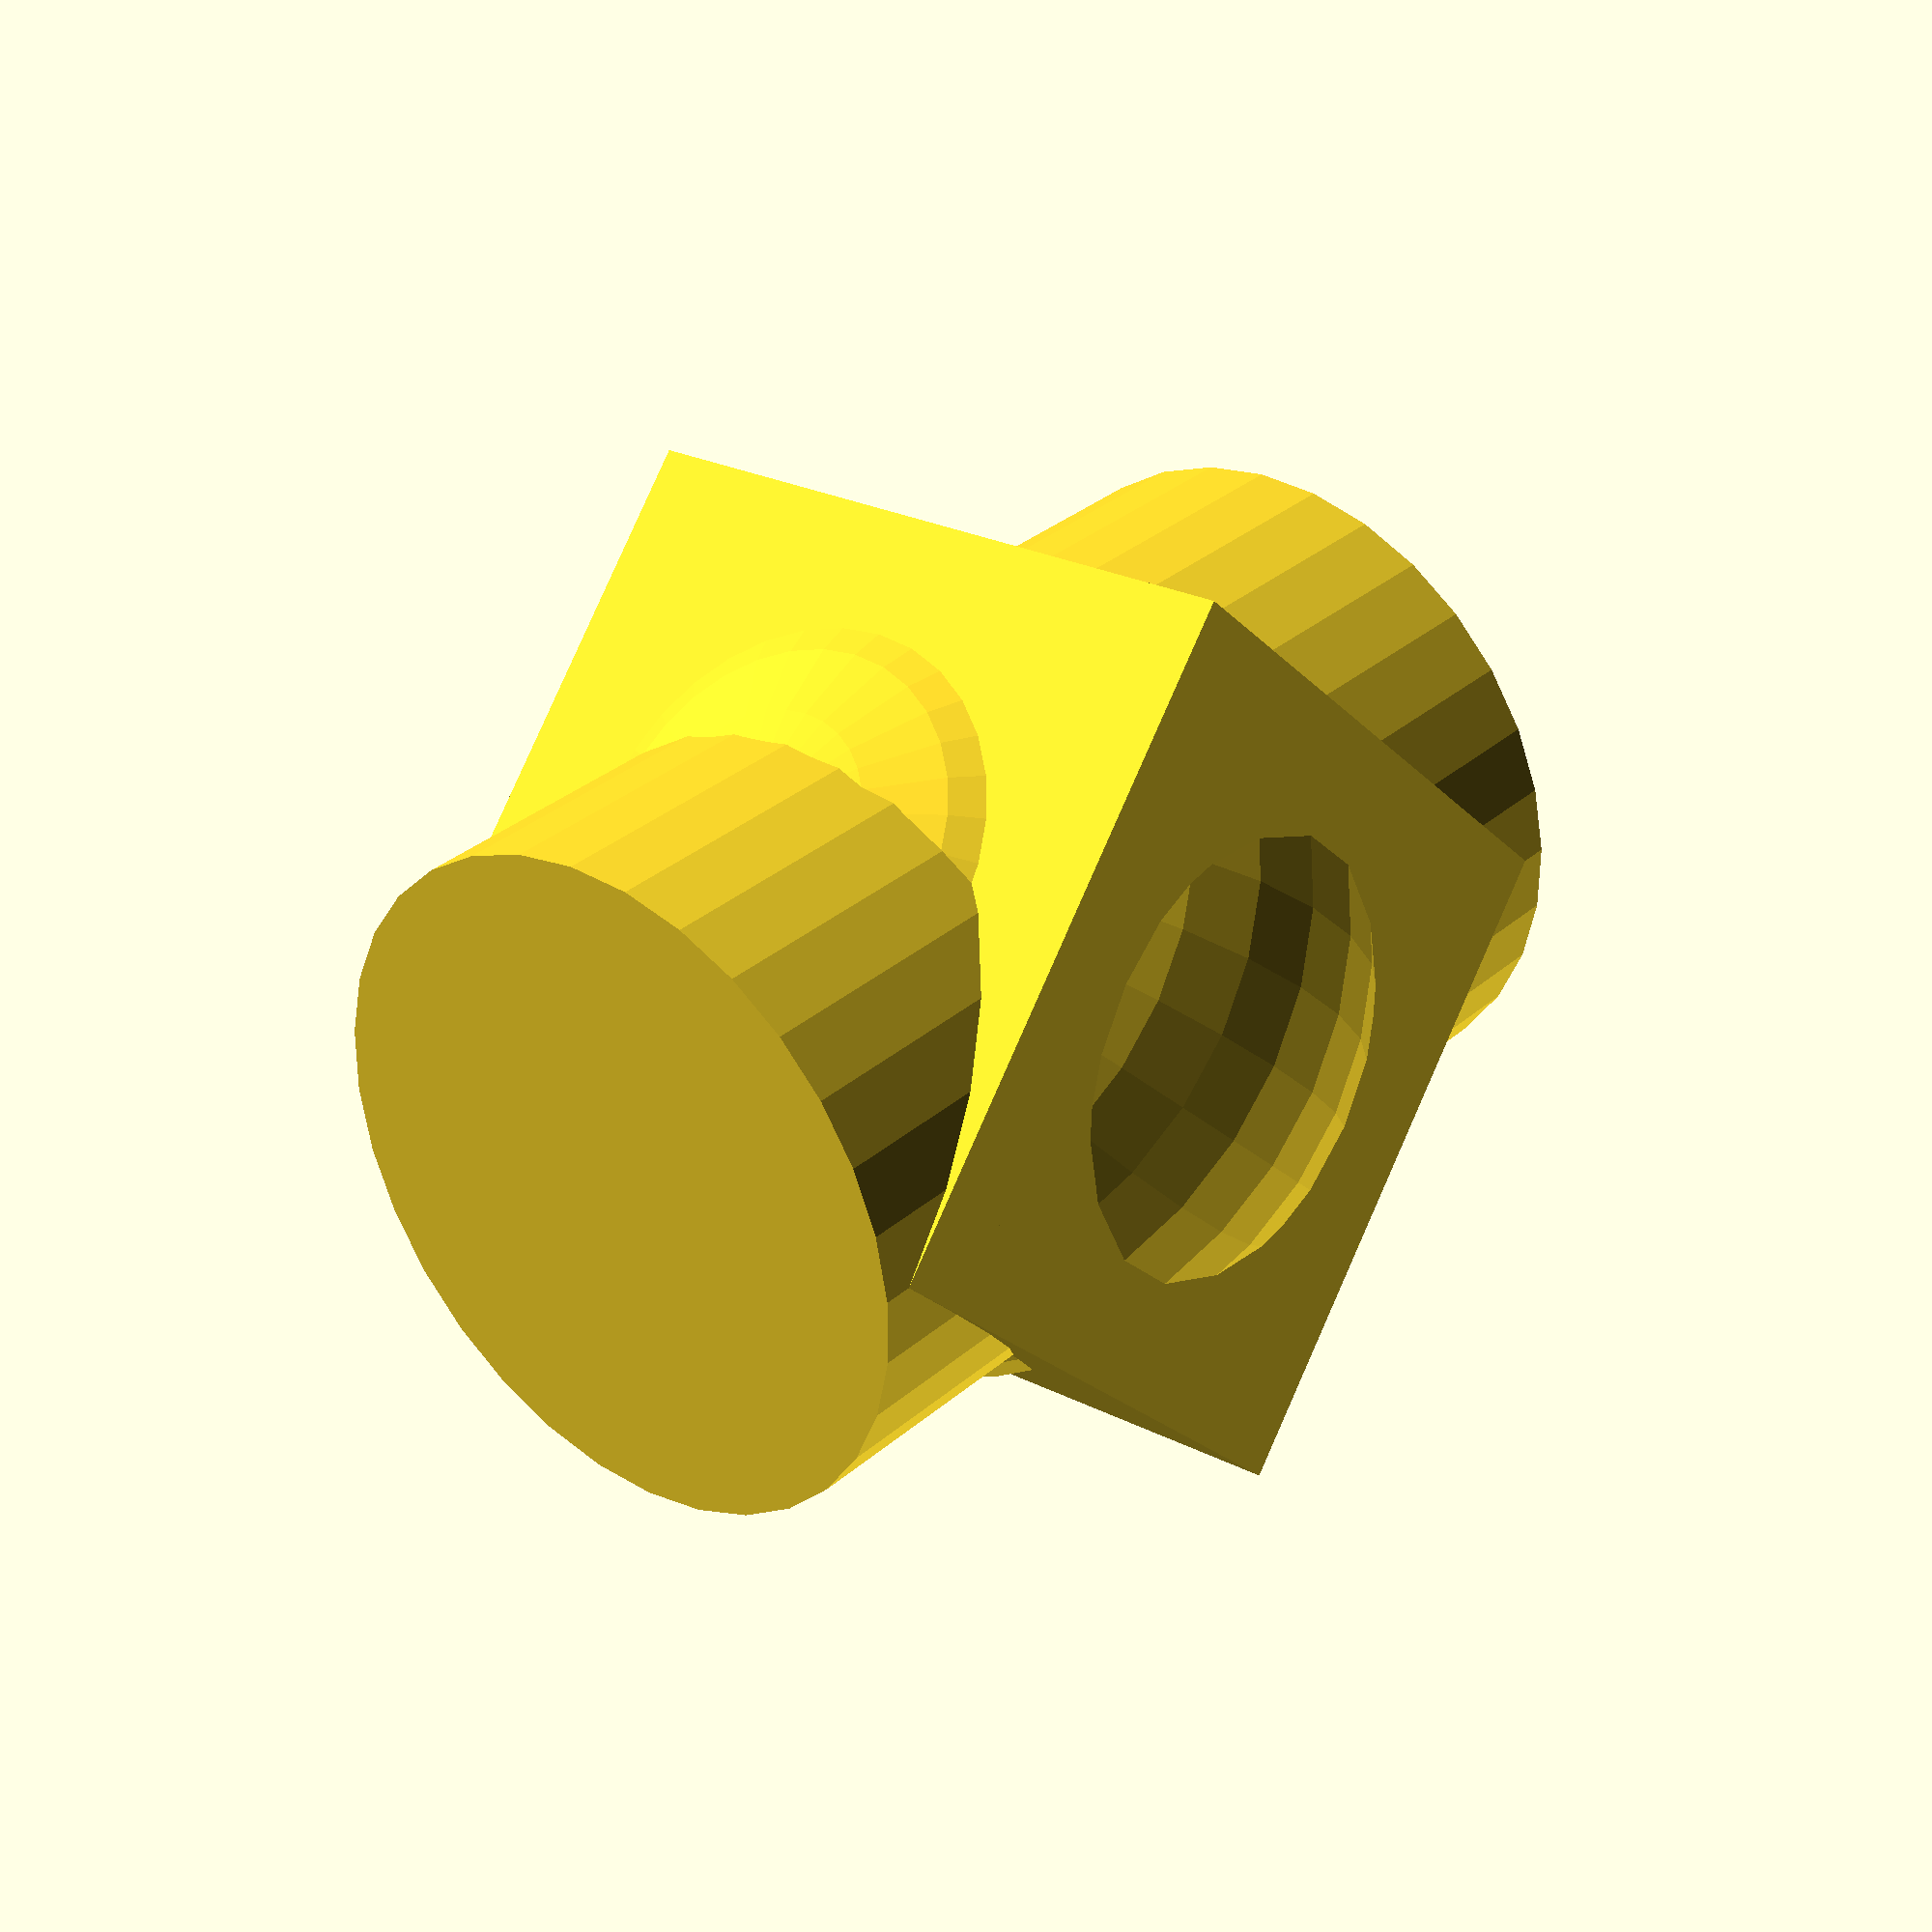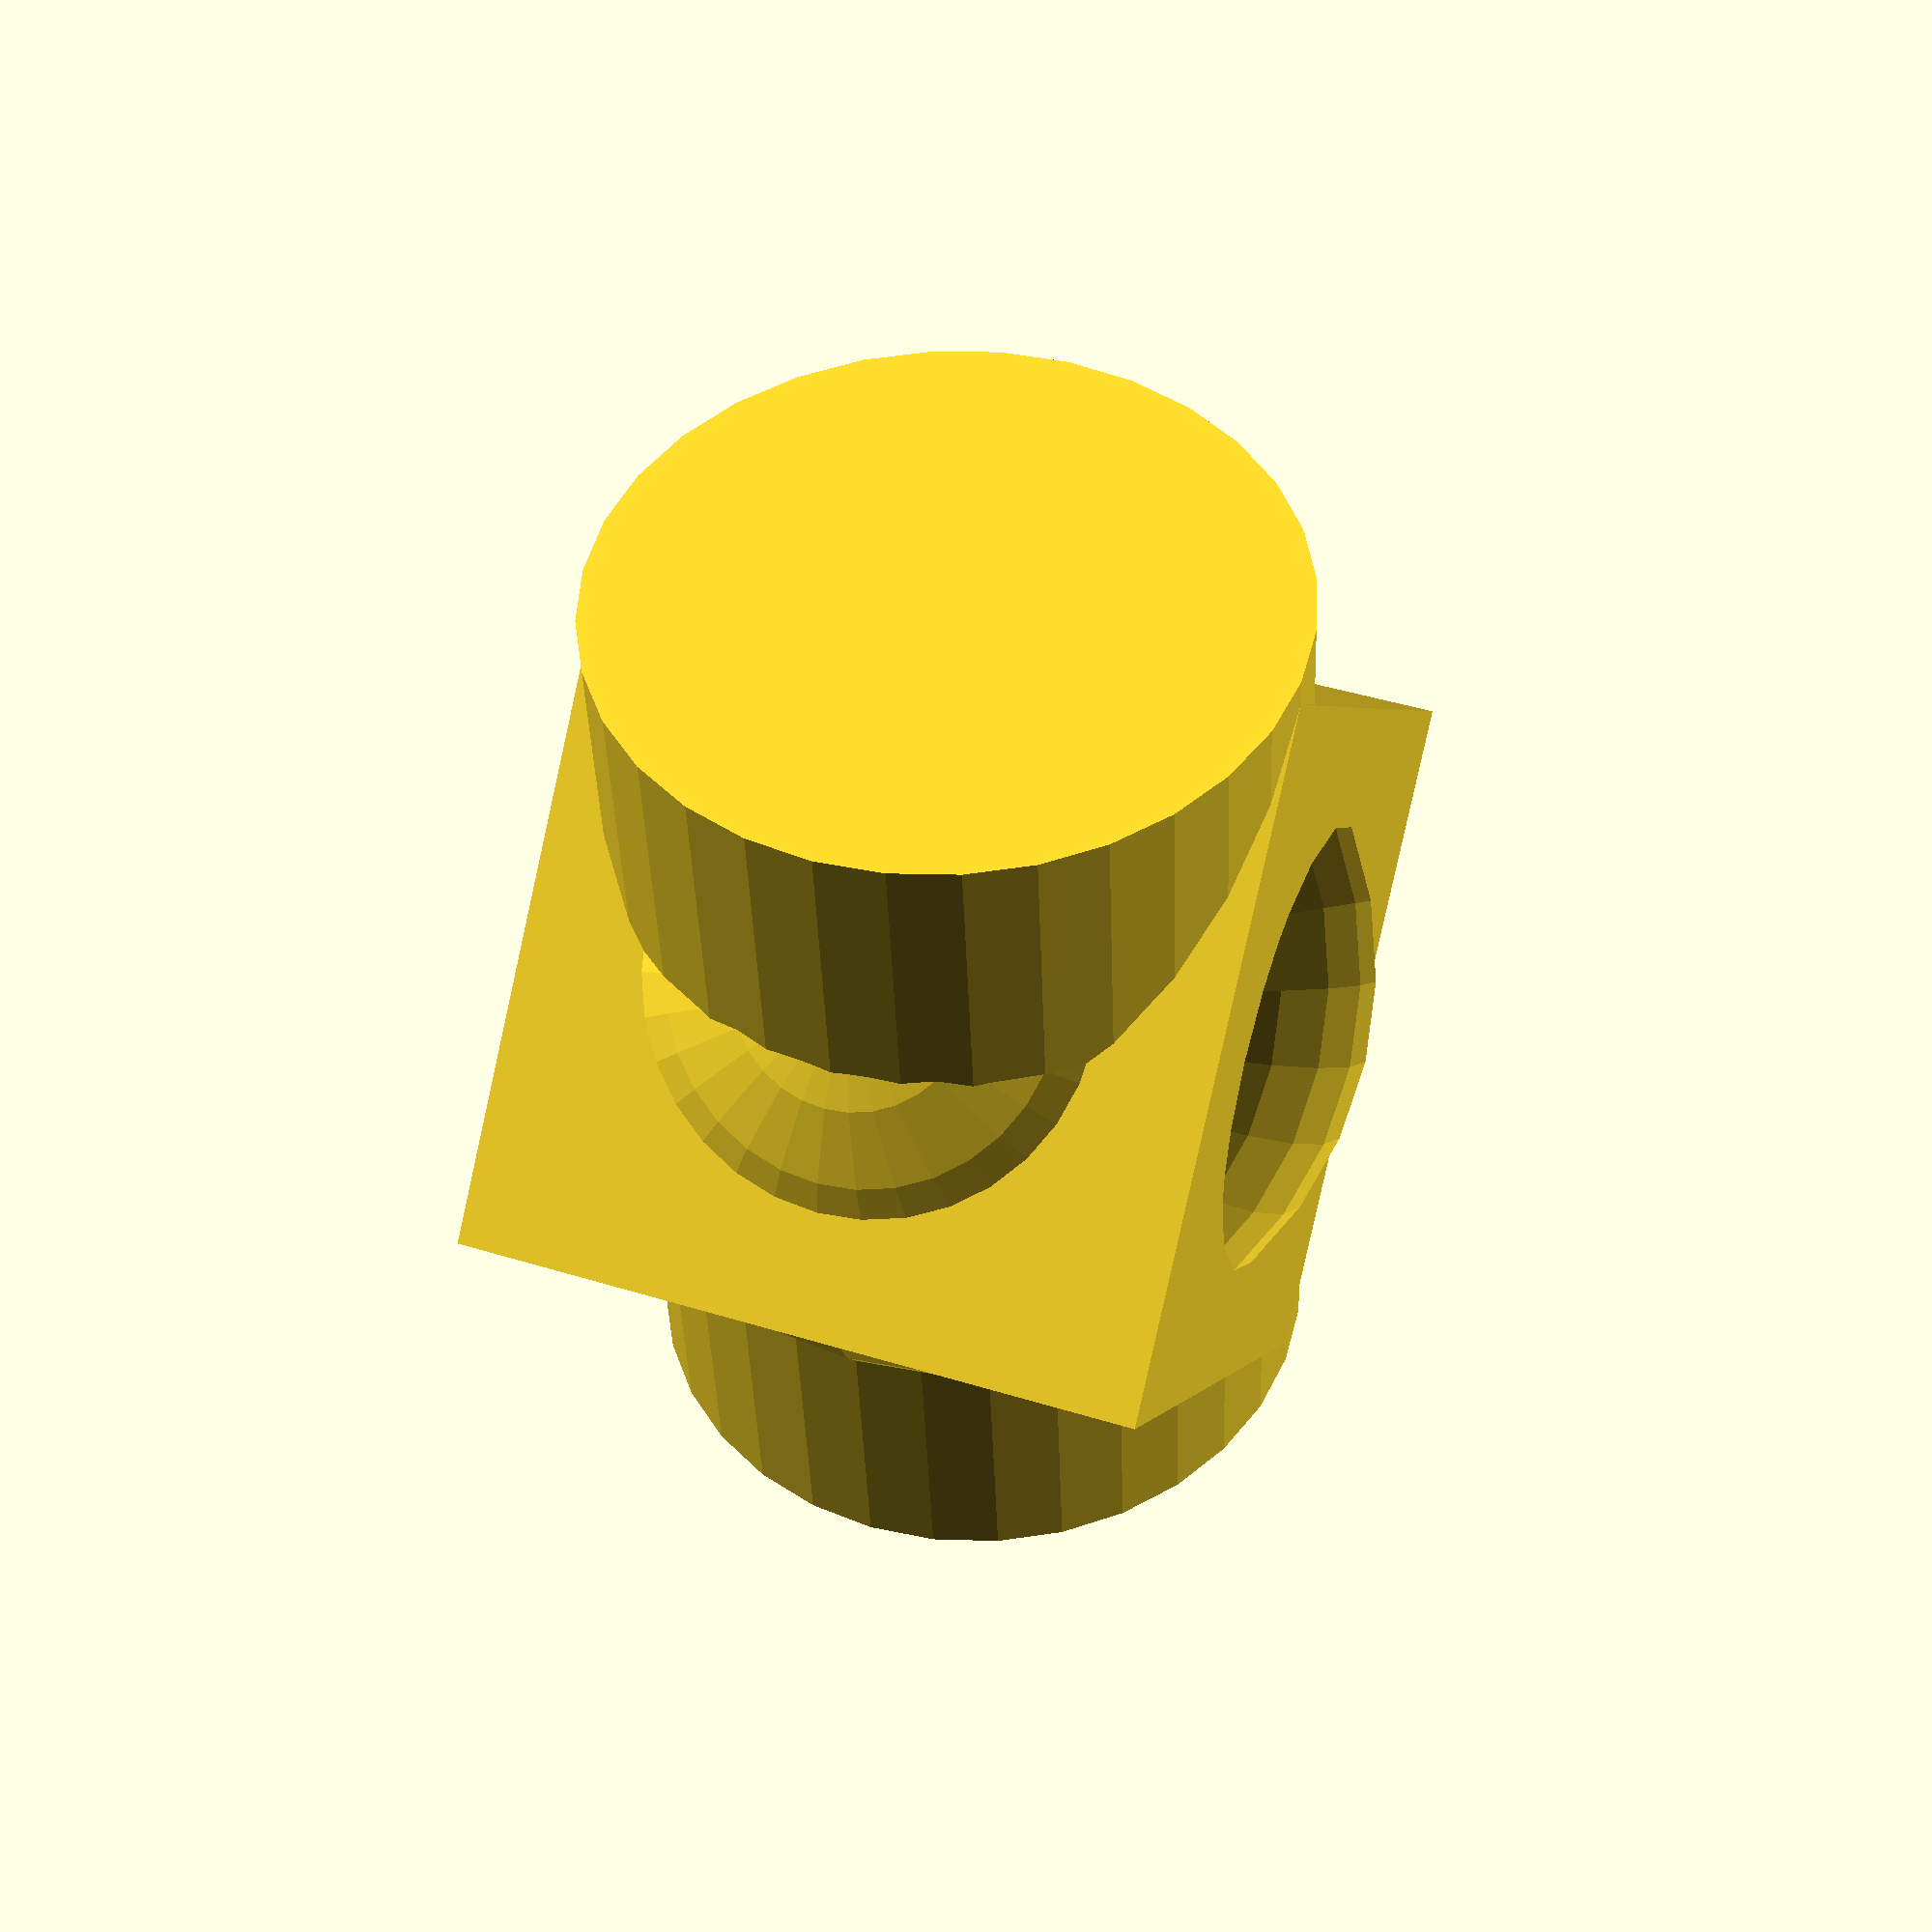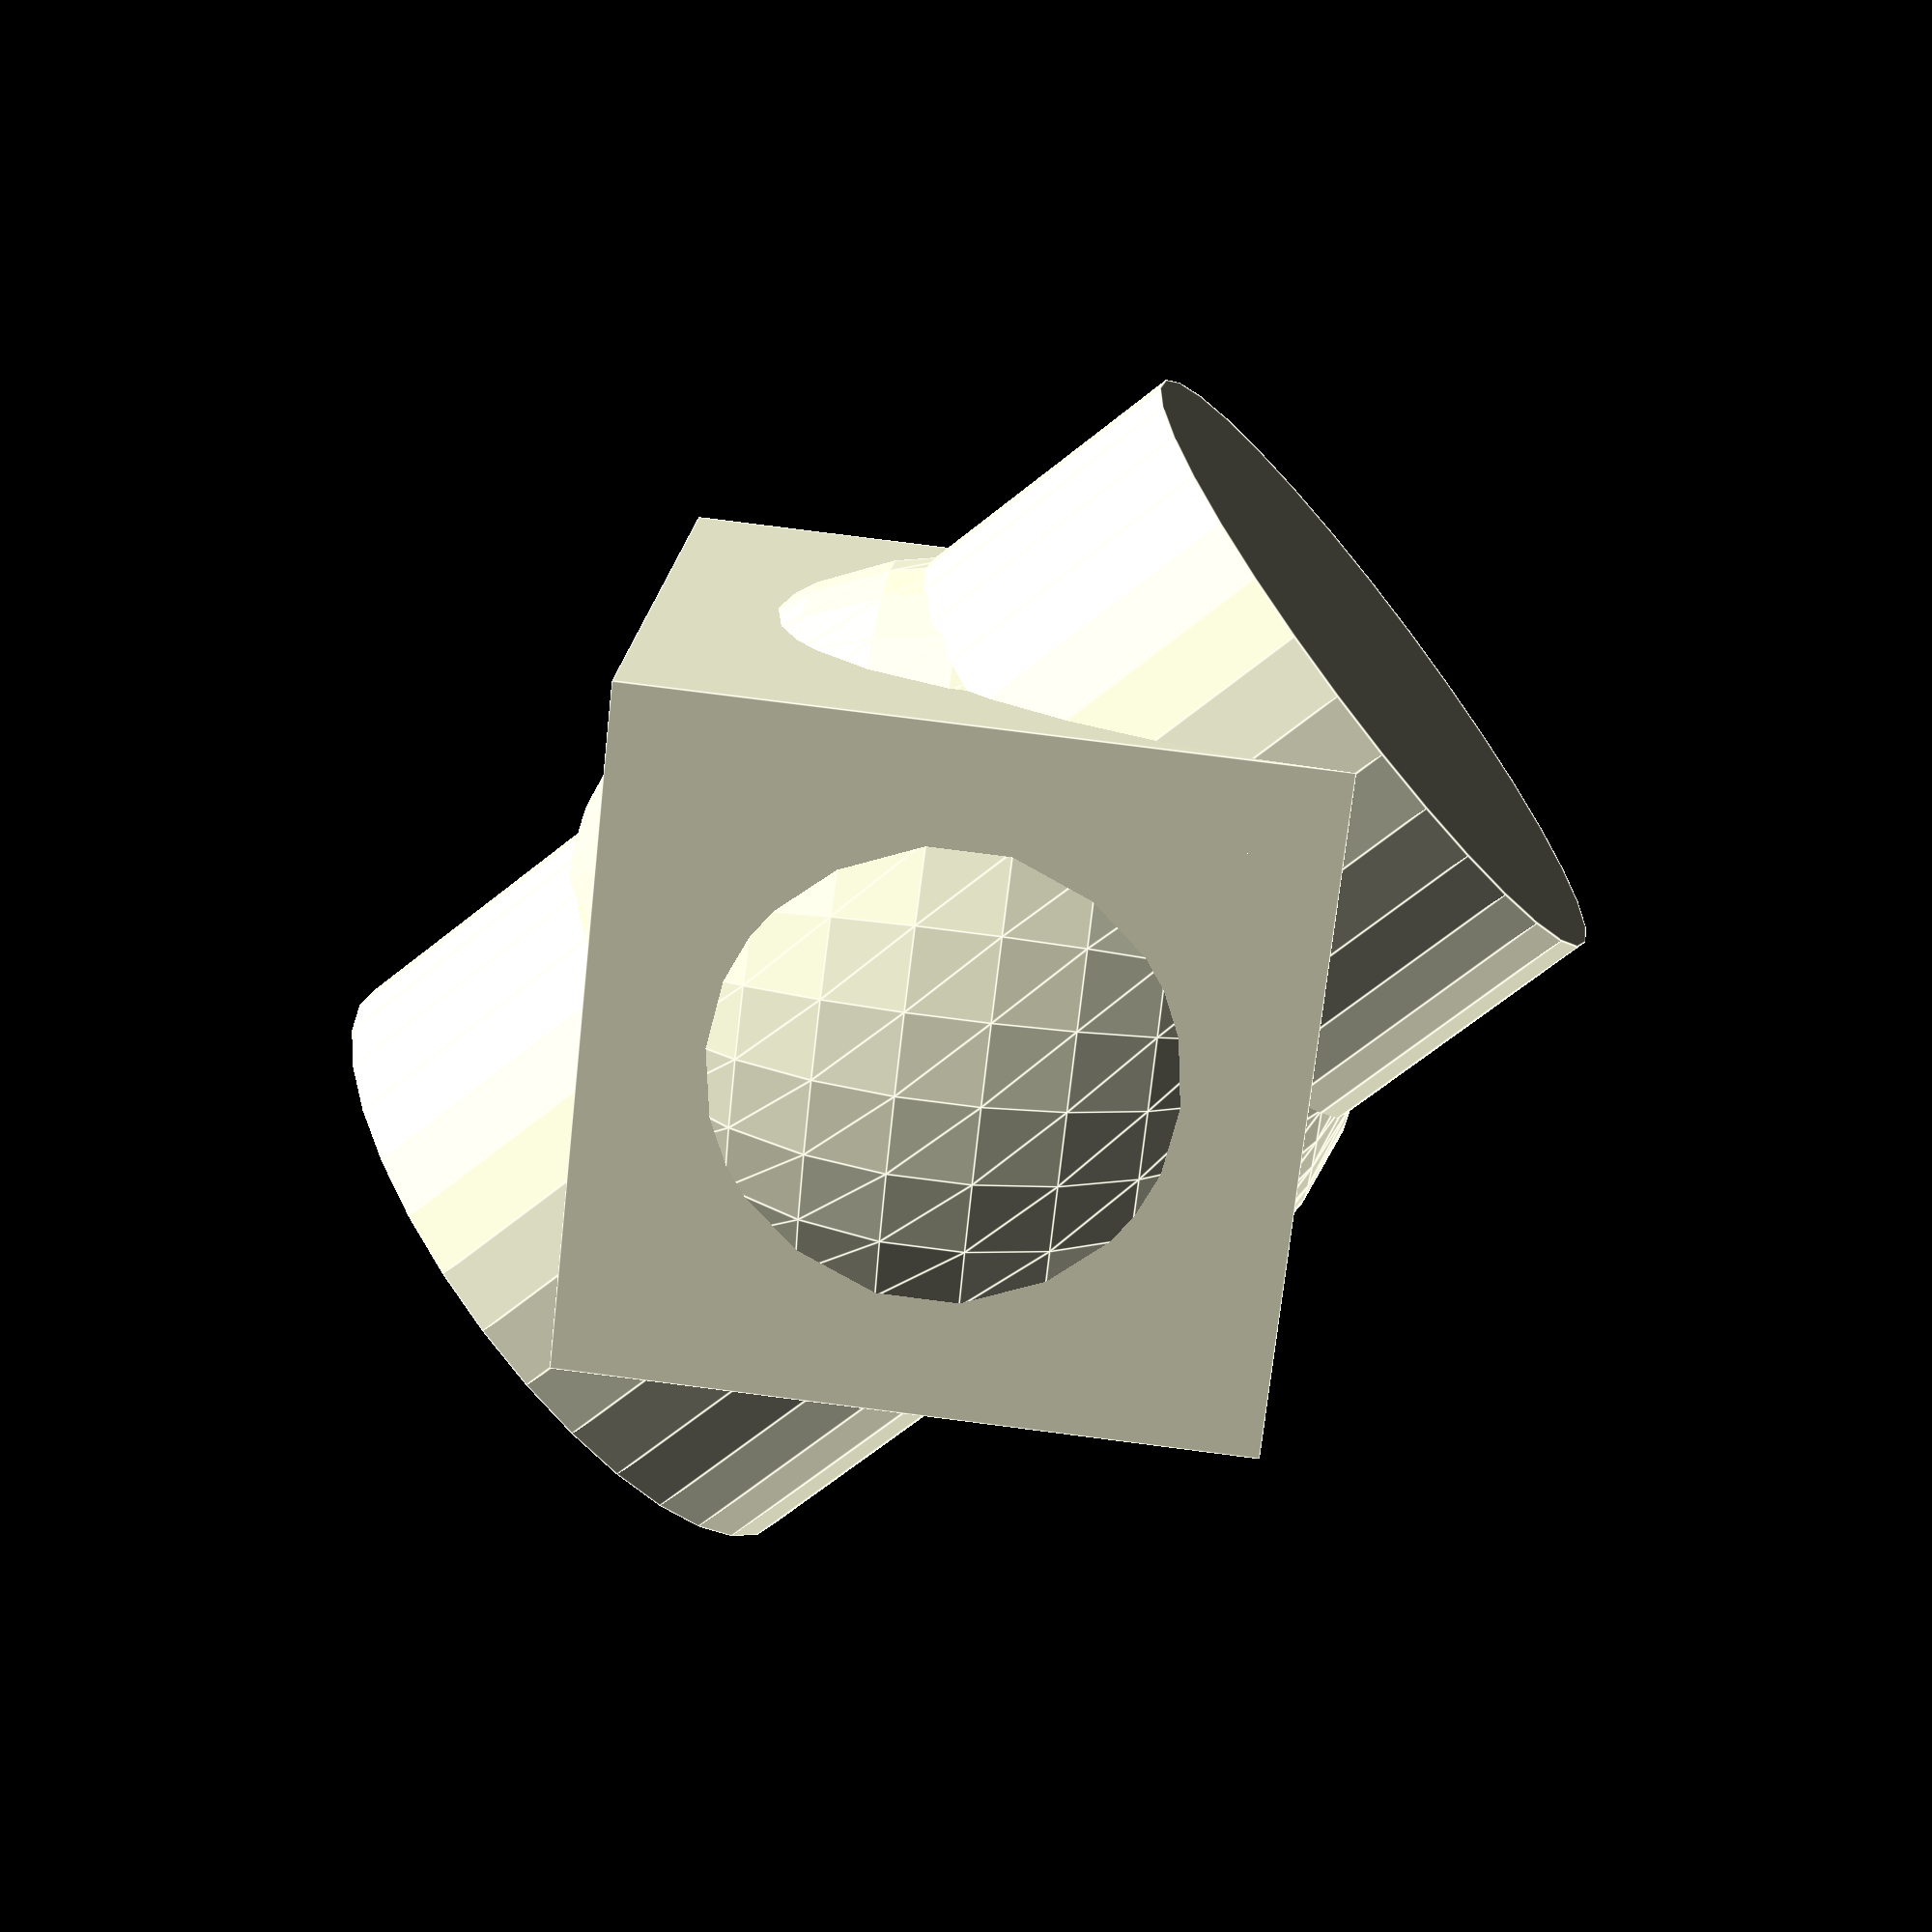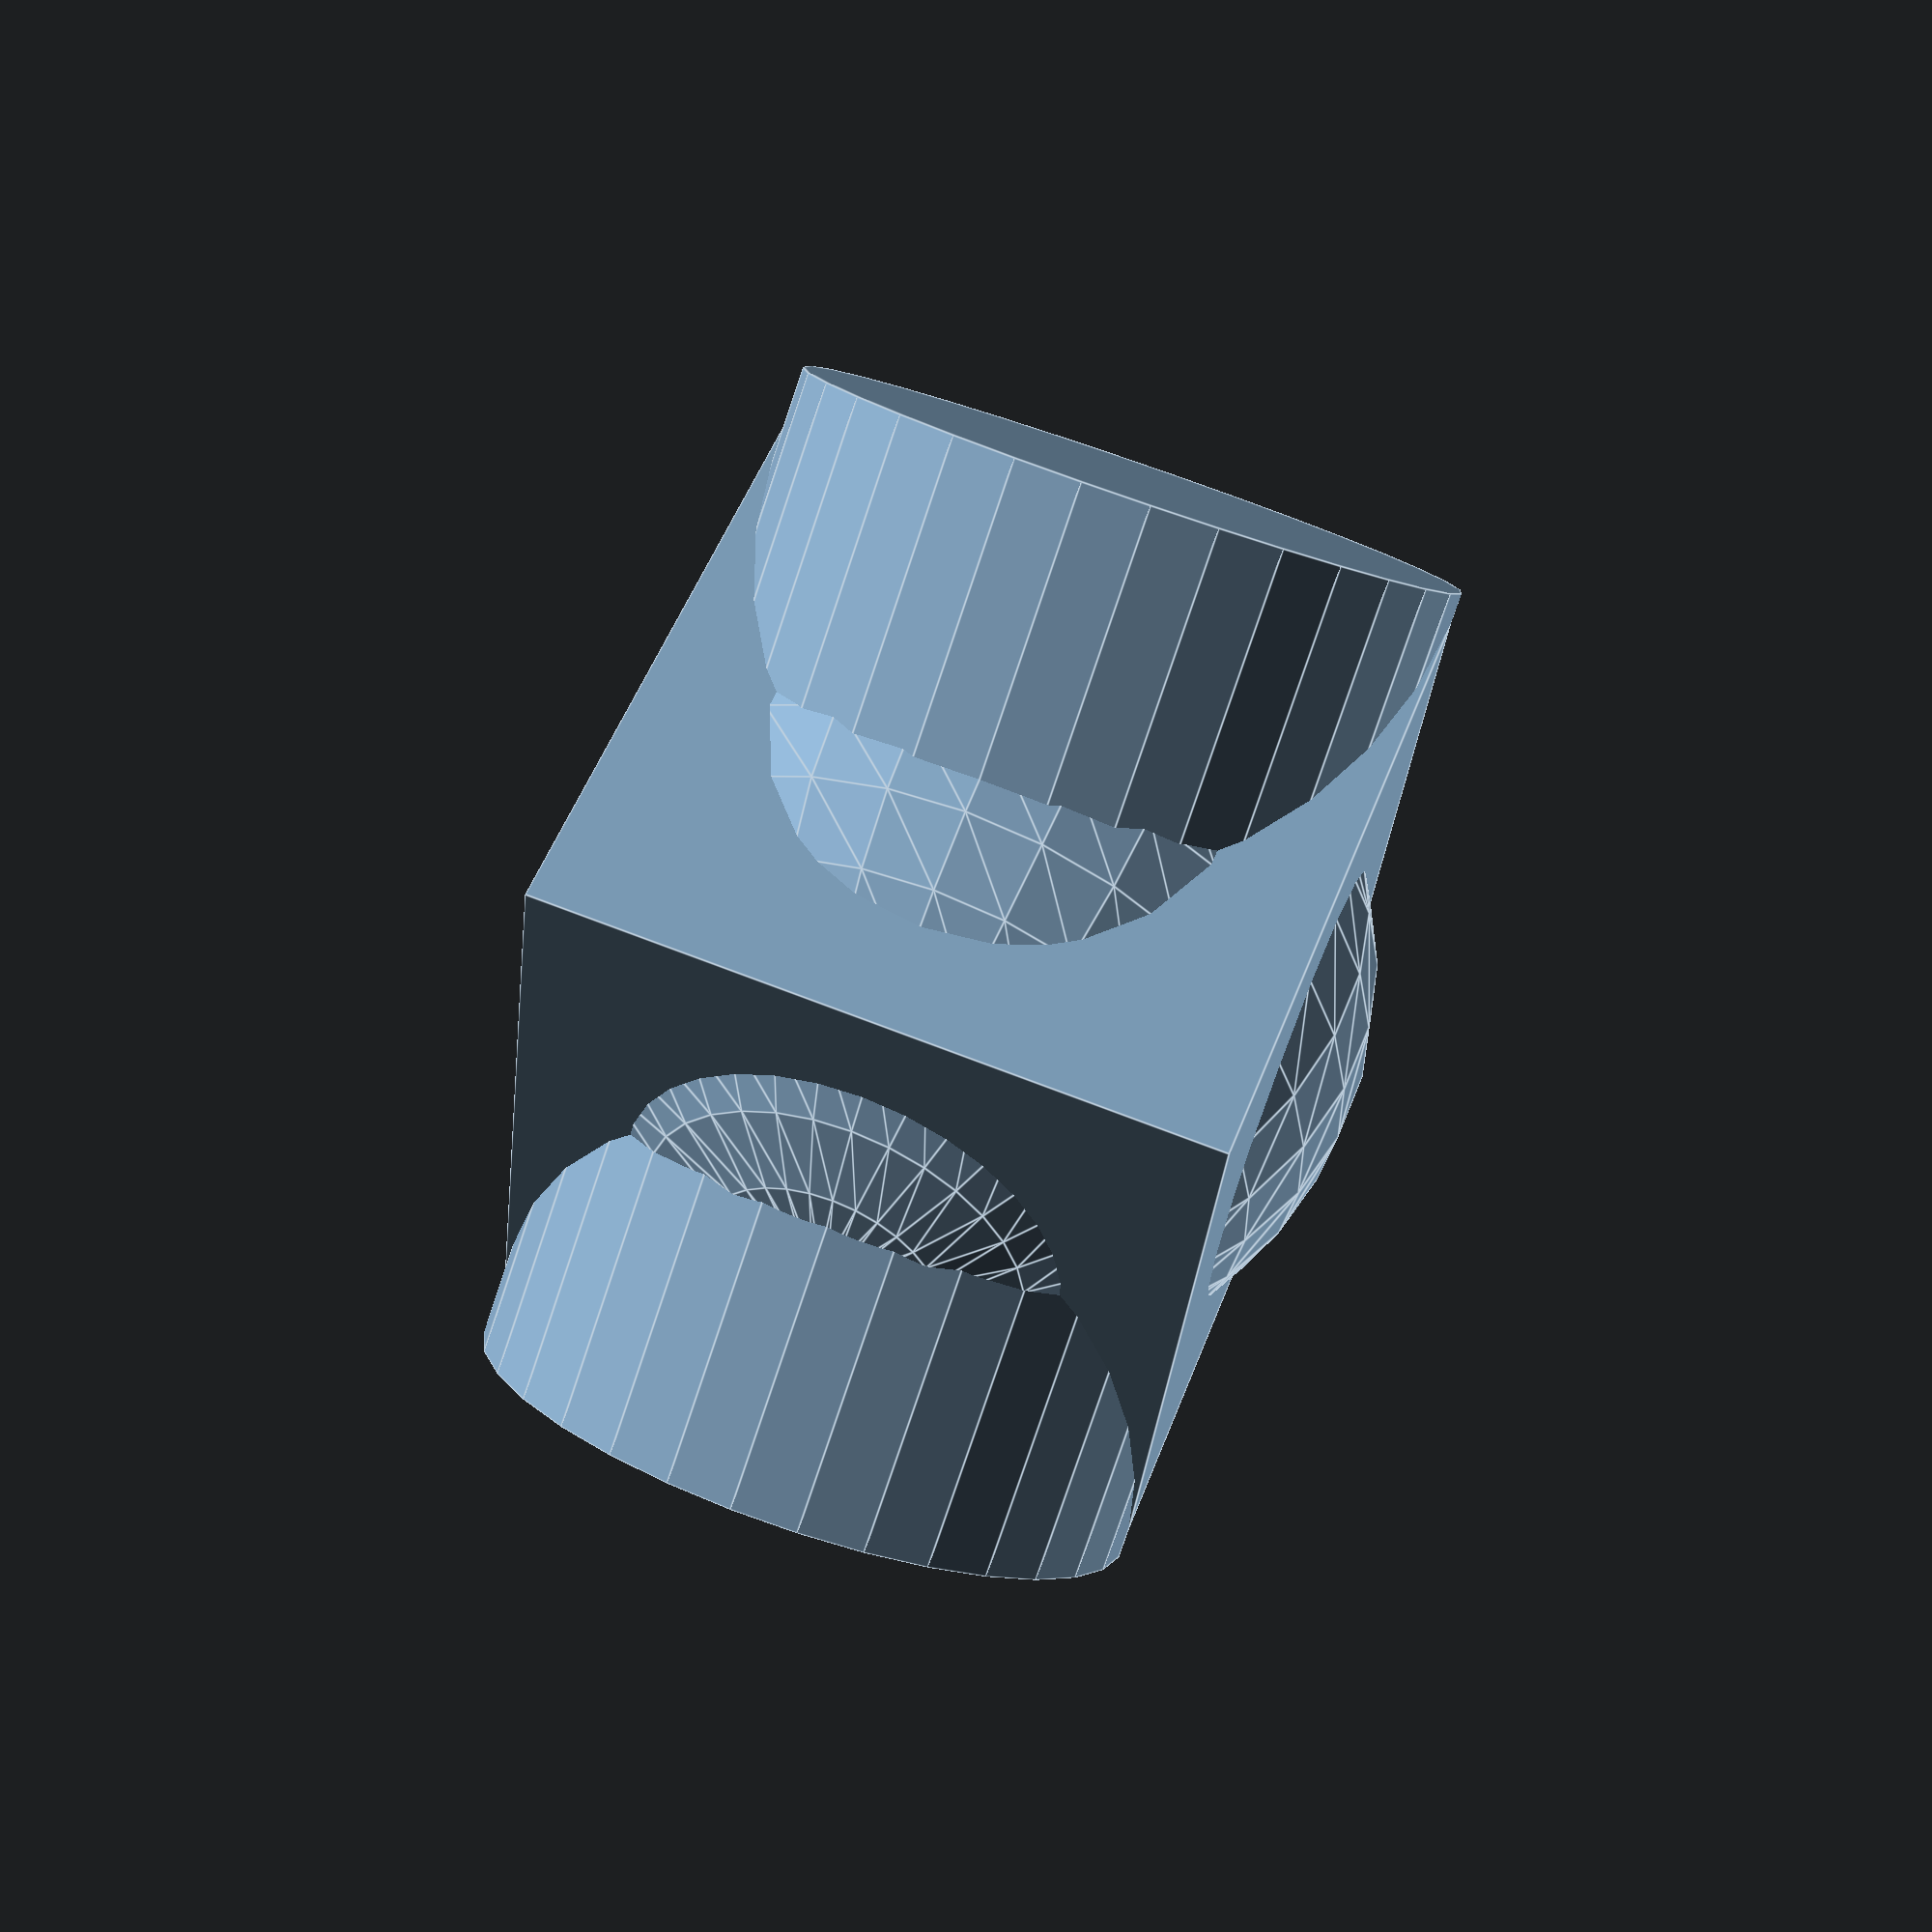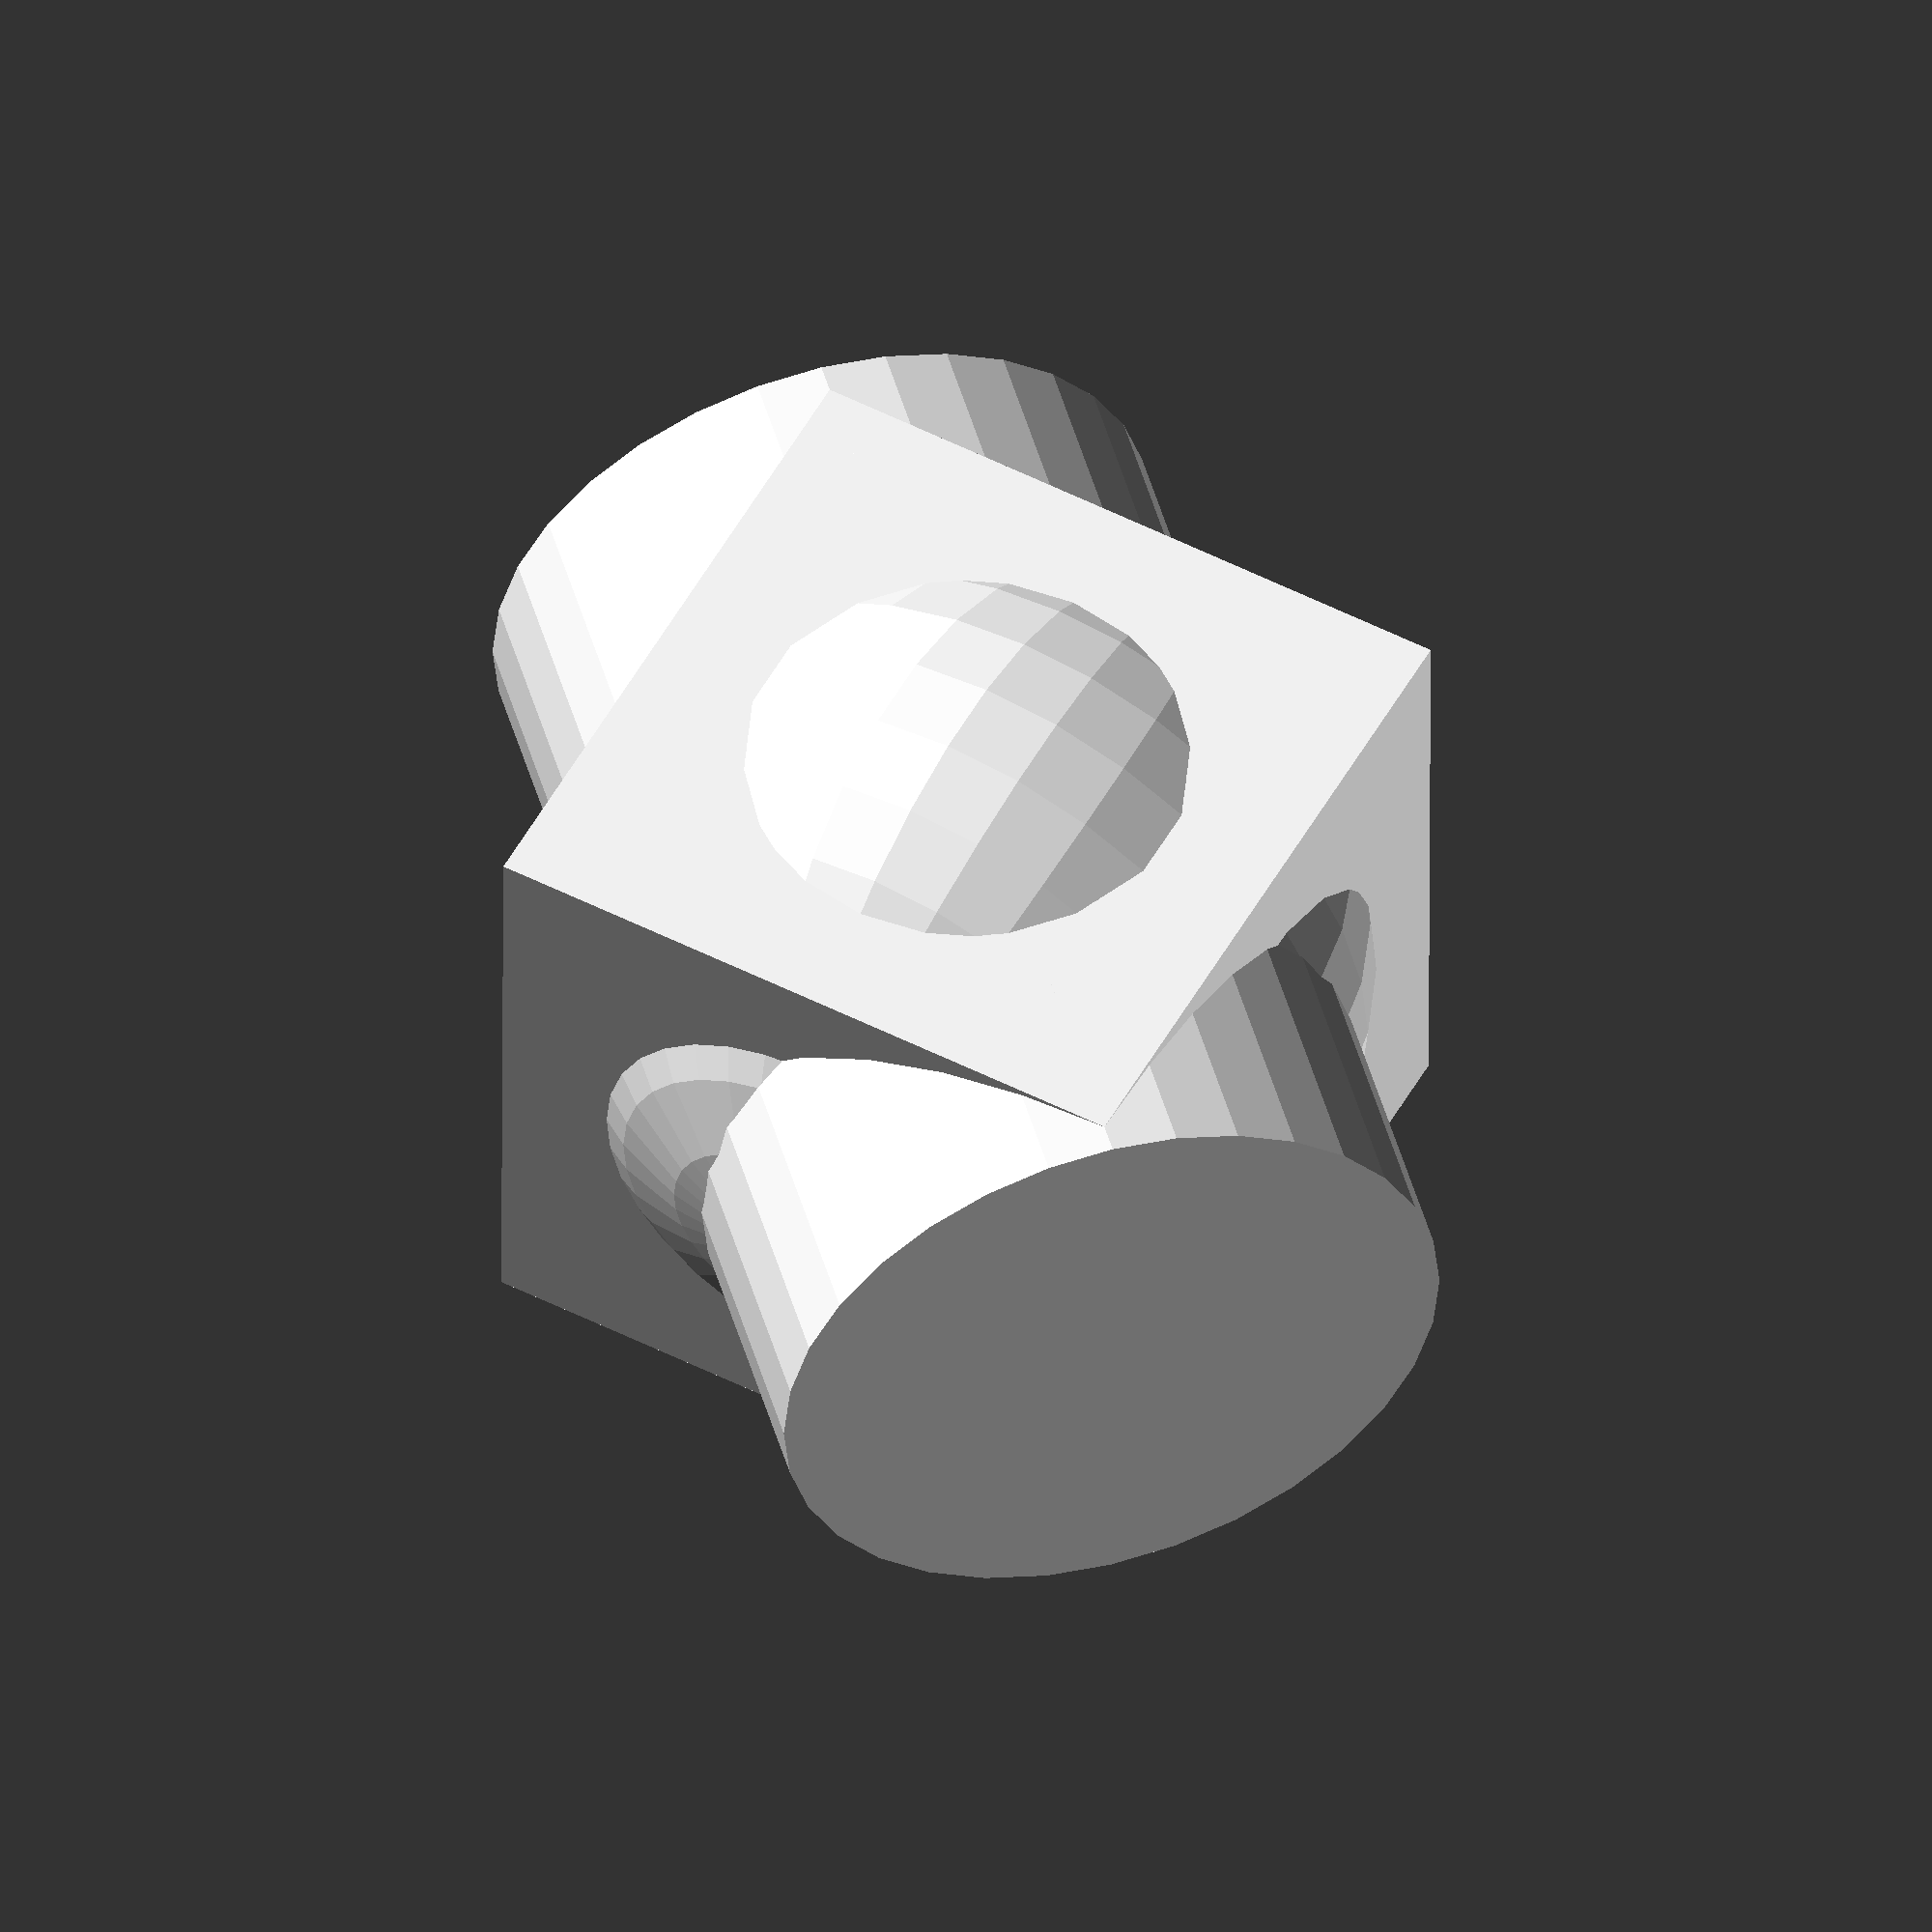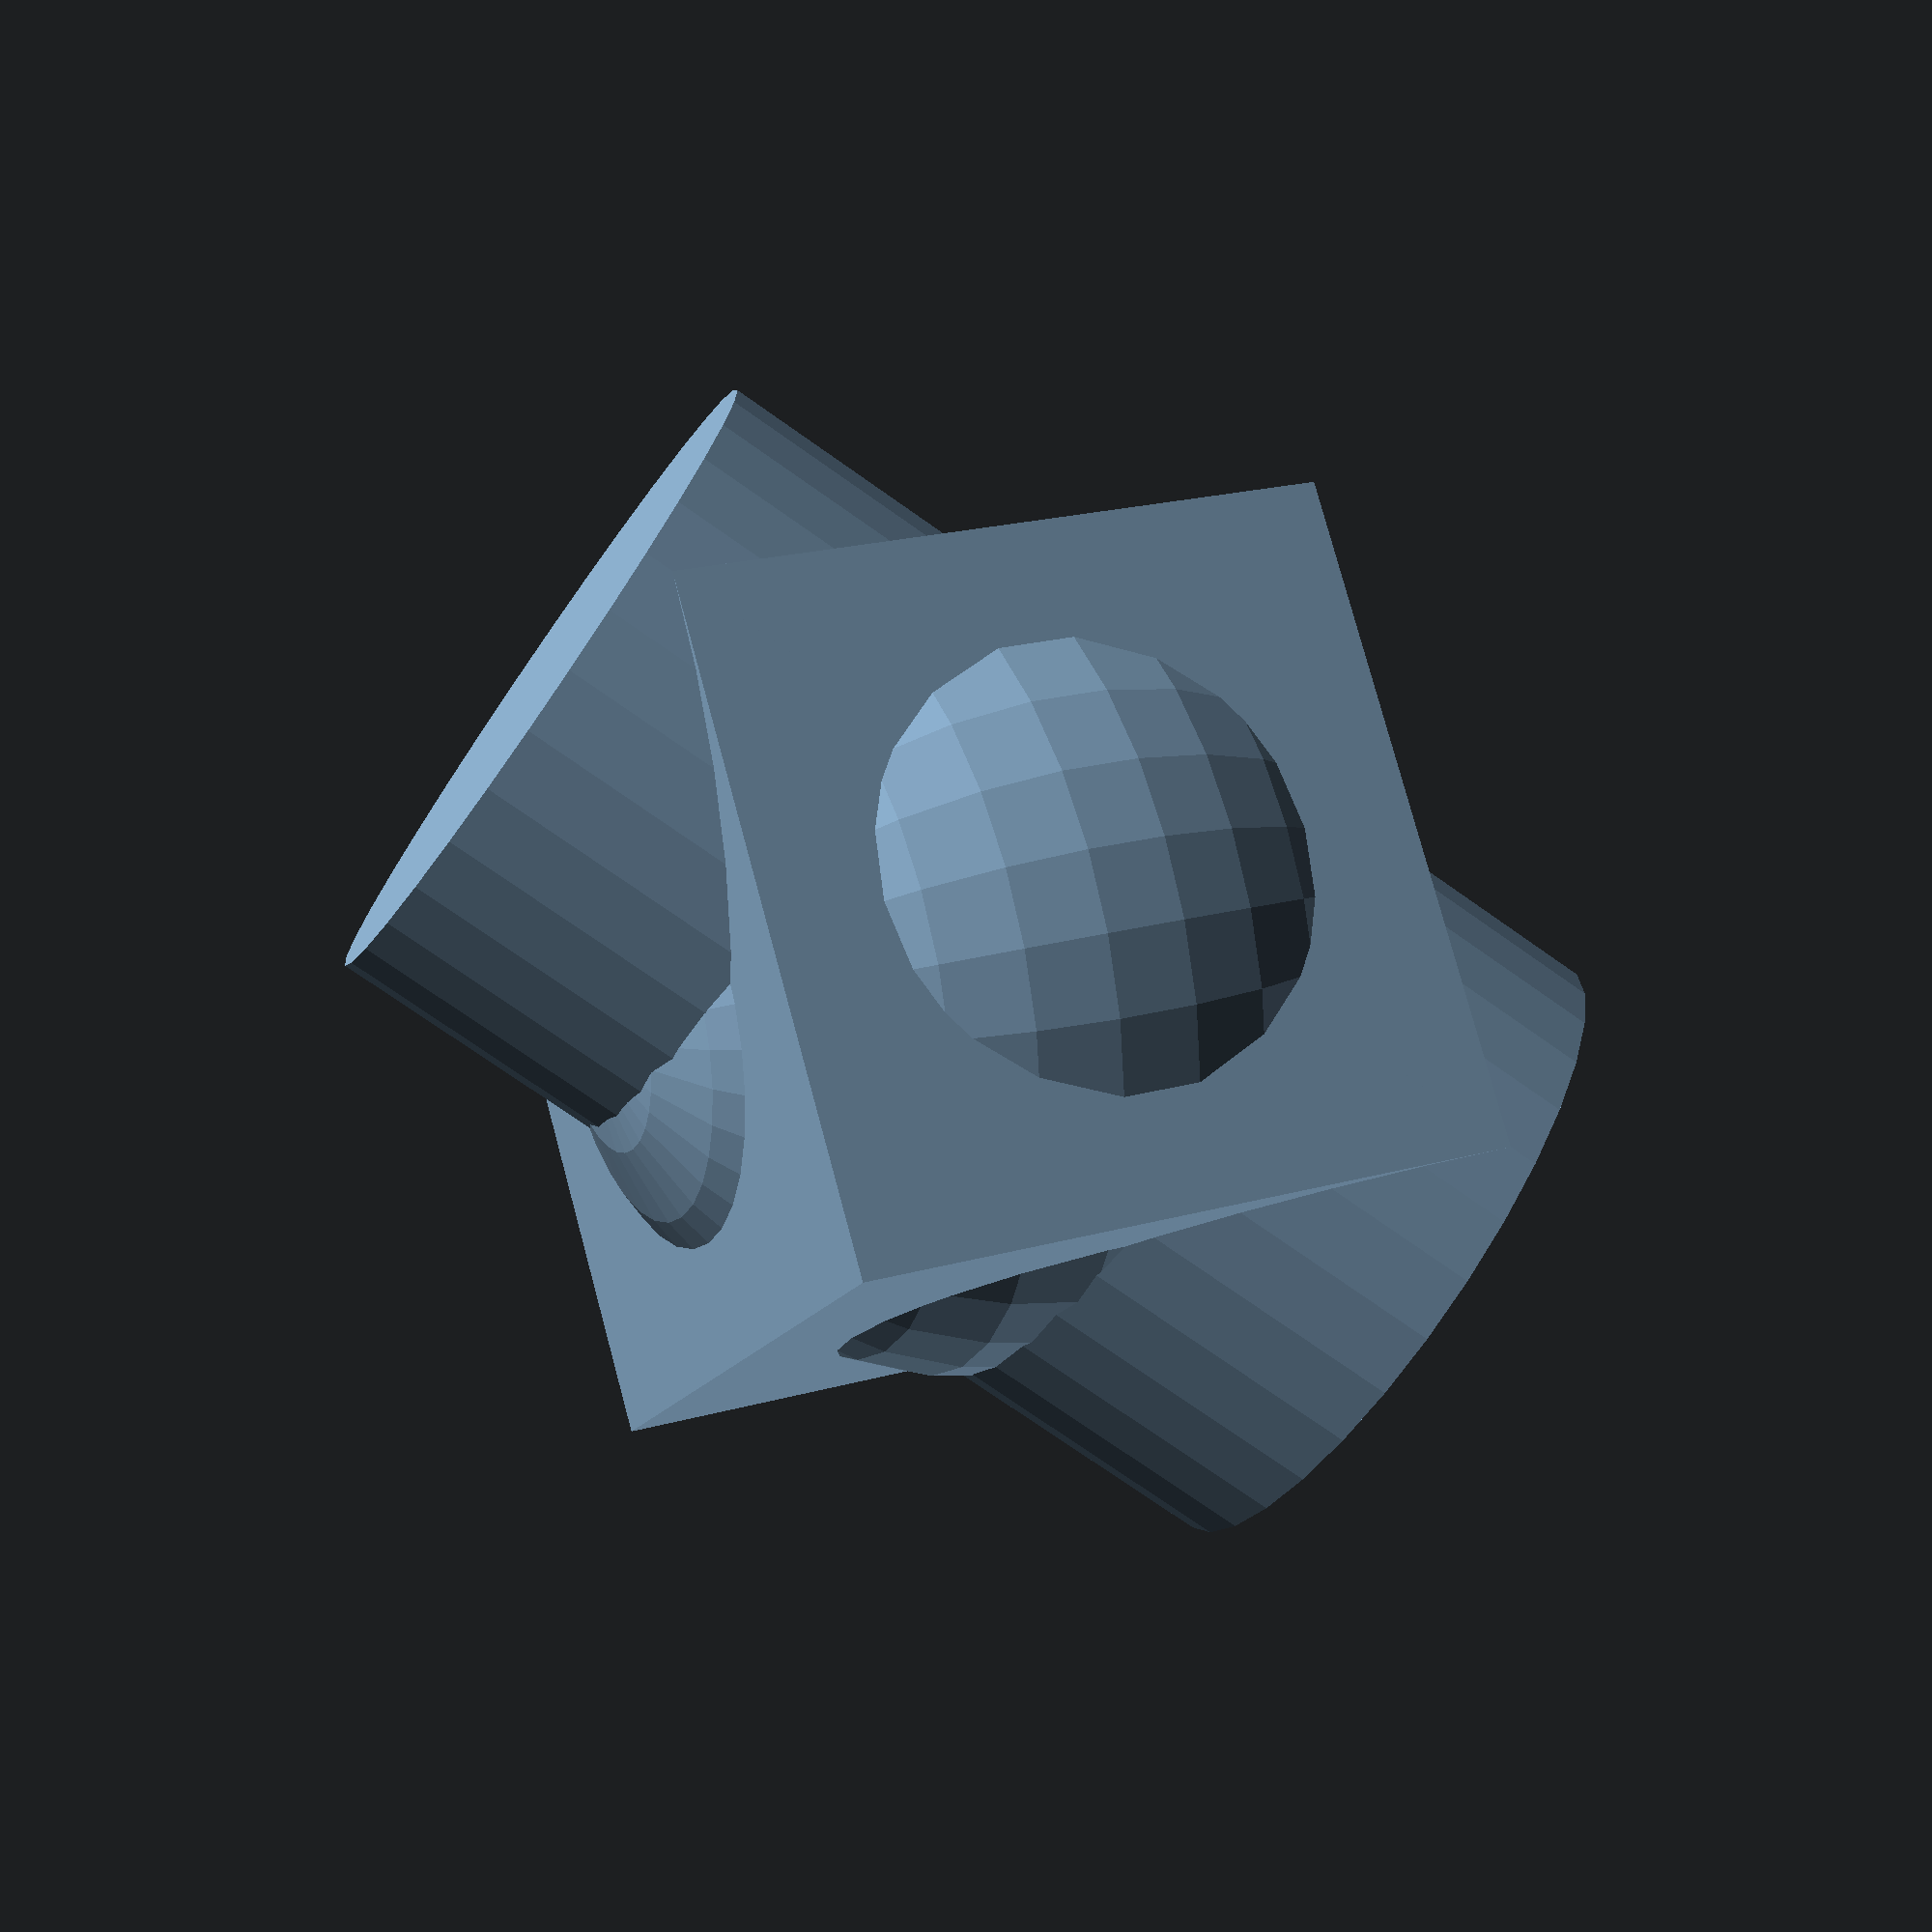
<openscad>
// Set fragment number for roundings
$fn = $preview ? 32 : 64;

// Size of the Cube (all directions)
cuSize = 10;

// The diameter of the Cylinder
cyDia = 10;

// The height of the Cylinder
cyHei = 15;

// The radius of the Sphere
sphereRadius = 6;

// X-Rotation of the Cylinder and Cube
rX = 45;

// Create Sphere and rotate Cylinder and Cube by 'rX'
// Then rotate Cube again by 'rX'
// We rotated the Cube by 90 degrees in total
// Which does nothing with a Cube
sphere(r = sphereRadius);
rotate([rX, 0, 0]){
    cylinder(d = cyDia, h = cyHei, center = true);
    rotate([rX, 0, 0])
        cube(size = [cuSize, cuSize, cuSize], center = true);        
}
</openscad>
<views>
elev=202.4 azim=208.0 roll=149.6 proj=p view=wireframe
elev=357.5 azim=347.0 roll=195.5 proj=p view=wireframe
elev=102.0 azim=59.9 roll=262.7 proj=p view=edges
elev=128.3 azim=186.4 roll=159.6 proj=p view=edges
elev=127.5 azim=89.8 roll=331.5 proj=o view=wireframe
elev=338.8 azim=35.6 roll=243.4 proj=p view=solid
</views>
